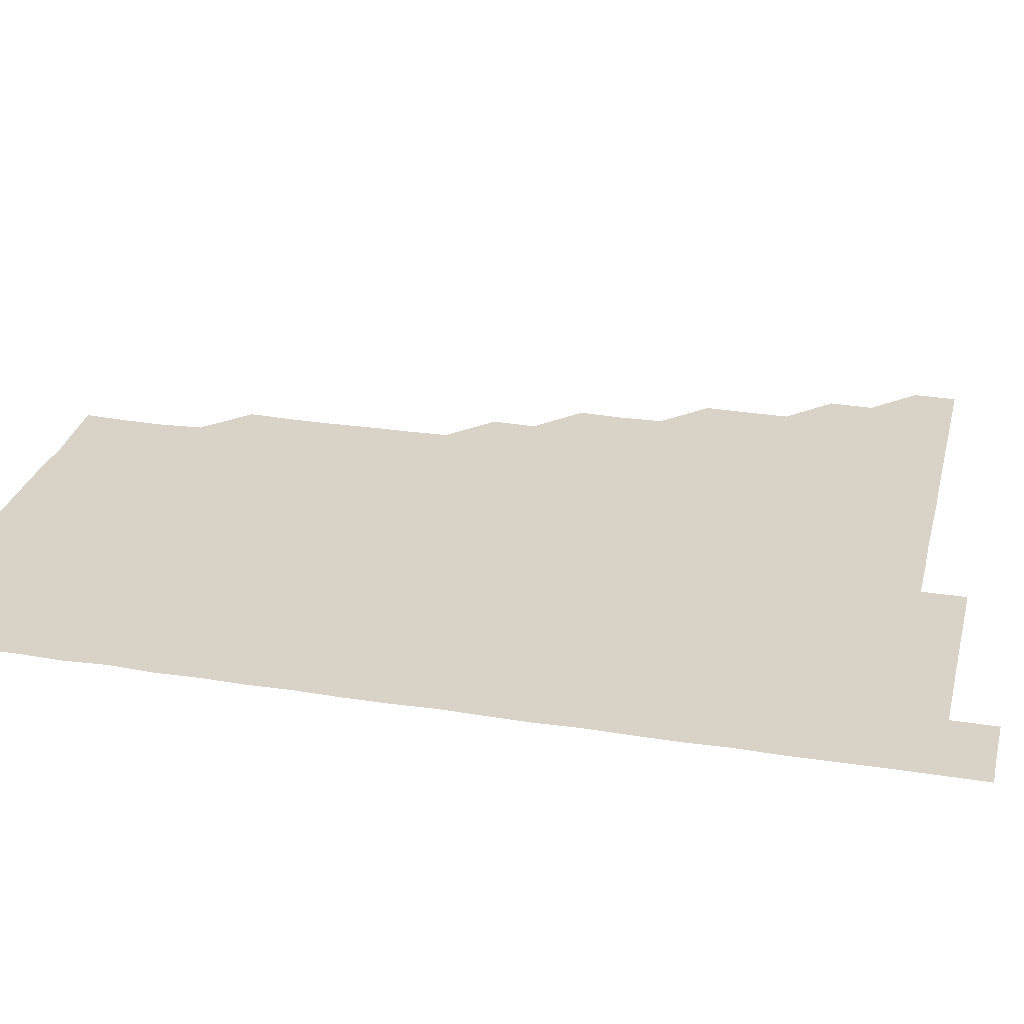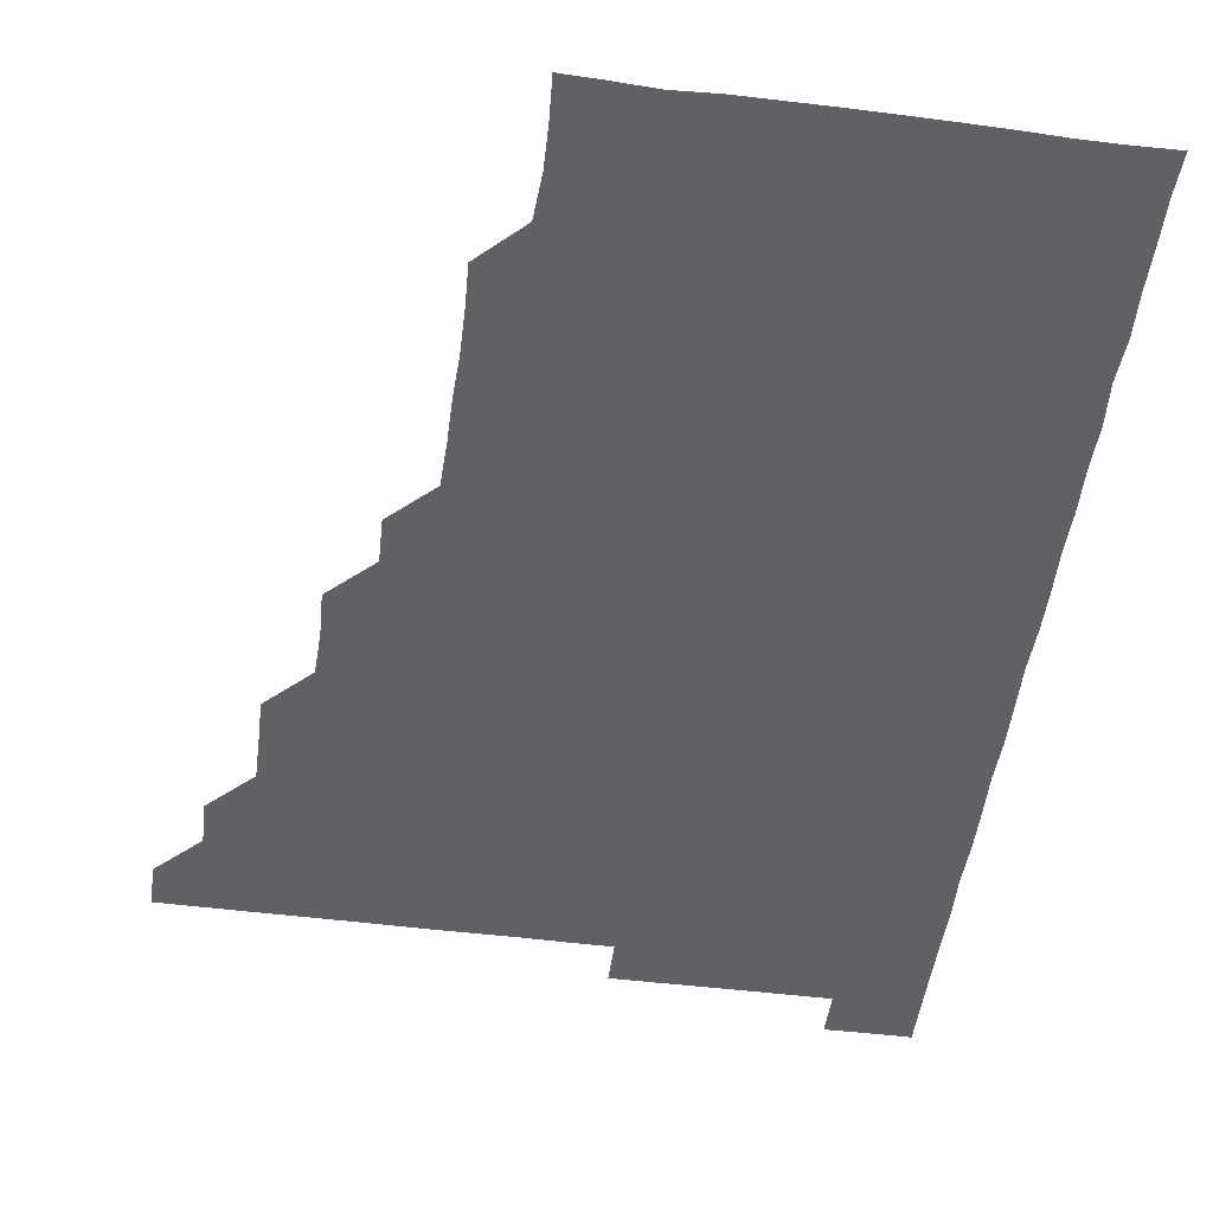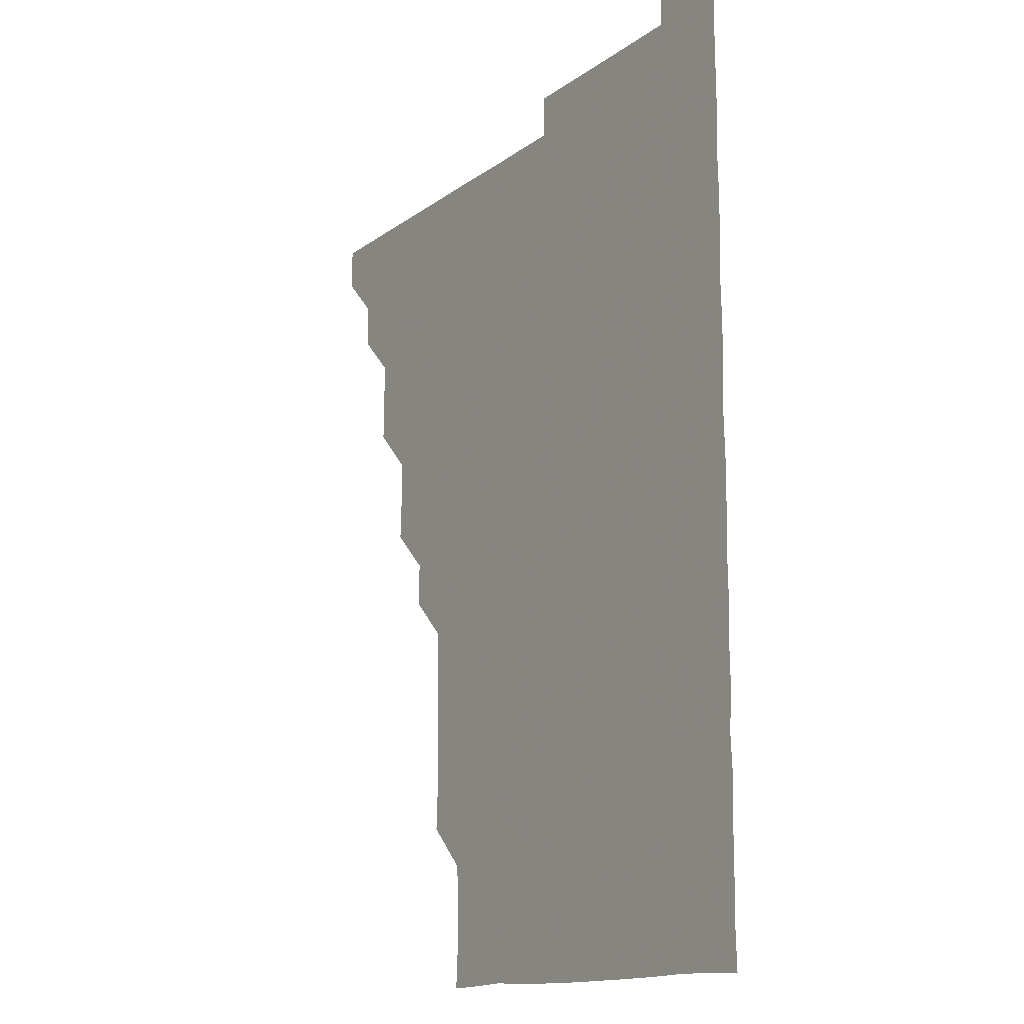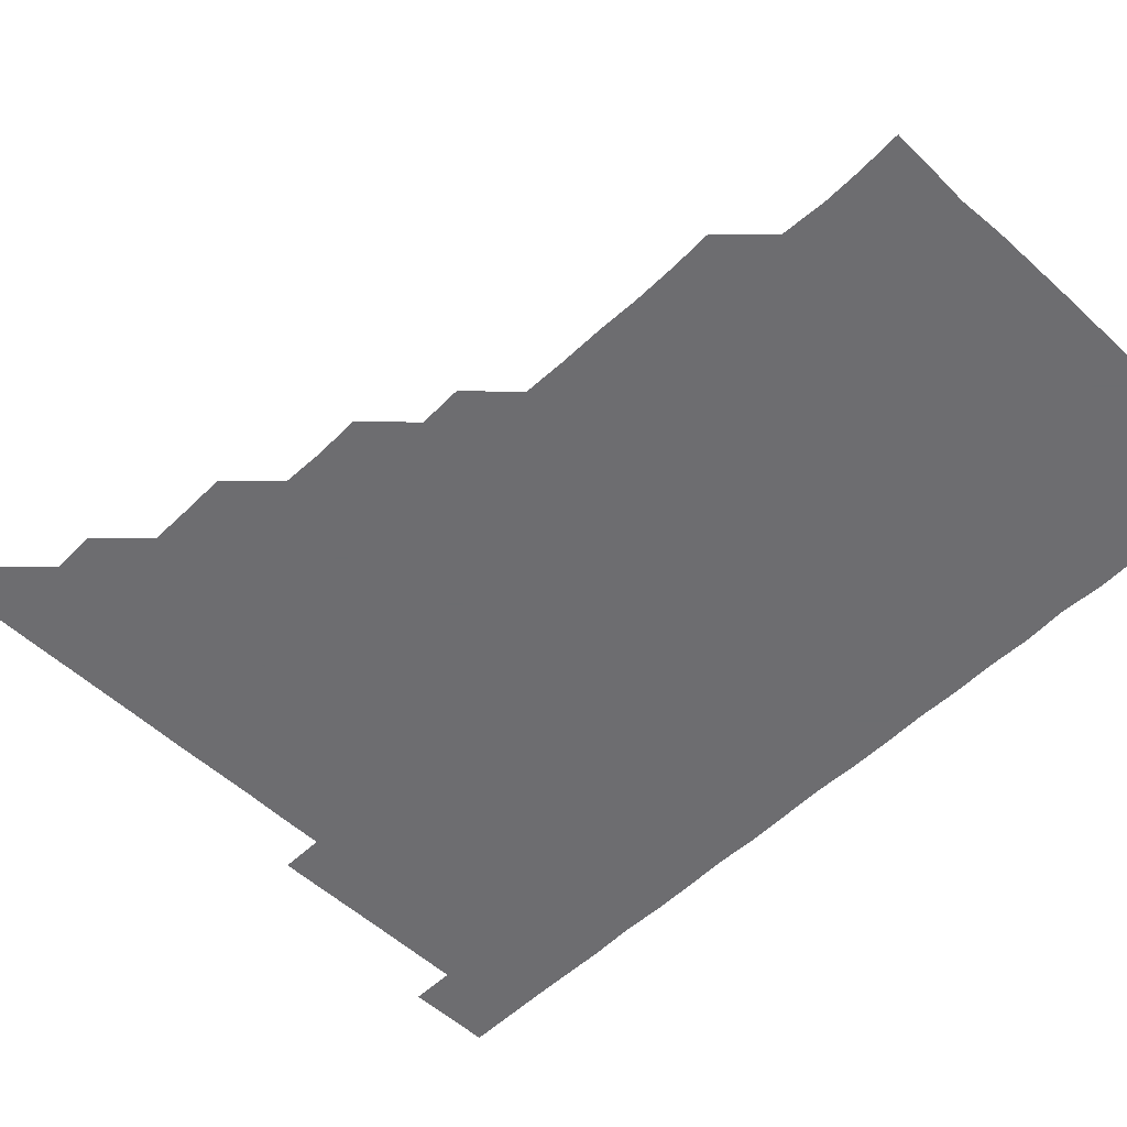
<metadata>
{"format":"obj","ext":"obj","renderer":"f3d","projection":"perspective","resolution":1024,"background":"white","views":[{"elev":28.2,"azim":103.5,"up":"+Z"},{"elev":-50.1,"azim":-7.9,"up":"+Z"},{"elev":-14.0,"azim":57.1,"up":"+Y"},{"elev":-54.1,"azim":-44.6,"up":"+Z"}]}
</metadata>
<code>
v 465.8 495.9 0
v 466 510.9 0
v 480.7 465.7 0
v 481.1 480.9 0
v 481.1 496 0
v 481.1 511 0
v 495.6 420.7 0
v 495.9 435.4 0
v 496 450.7 0
v 496 466.1 0
v 496.2 481 0
v 496 496 0
v 496 511 0
v 510.7 375.3 0
v 511.4 390.3 0
v 510.9 405.7 0
v 511.5 421.4 0
v 511.1 436.3 0
v 511.2 451.2 0
v 511.3 466.2 0
v 511.1 481 0
v 511.1 495.9 0
v 511 511 0
v 525.7 345.3 0
v 526.2 360.5 0
v 526.1 376.2 0
v 526.2 391.2 0
v 526.2 406.2 0
v 526 420.9 0
v 525.9 435.8 0
v 526 451 0
v 526.1 466 0
v 526 481 0
v 526 496 0
v 526 511 0
v 540.9 255.2 0
v 541.5 269.9 0
v 541.7 285.4 0
v 541.2 300.3 0
v 541.3 315.5 0
v 540.9 330.7 0
v 541 346.3 0
v 541.1 361.1 0
v 541 376 0
v 541.1 391.3 0
v 541 405.9 0
v 540.9 421 0
v 541.2 436.2 0
v 541 451 0
v 541.1 466 0
v 541 481 0
v 541 496 0
v 541 511 0
v 555.9 195.7 0
v 556.8 210.2 0
v 557.1 224.7 0
v 556.1 240.3 0
v 556.1 256 0
v 556.1 271.1 0
v 556 286.1 0
v 556.3 301.2 0
v 555.9 315.9 0
v 556.1 331.2 0
v 555.9 345.8 0
v 556.1 361.2 0
v 556.1 376.2 0
v 555.8 390.8 0
v 556.1 406.2 0
v 556.1 421.1 0
v 556 436 0
v 556.1 451.1 0
v 556 466 0
v 556.1 481 0
v 556 495.9 0
v 555.9 511.2 0
v 569.9 196 0
v 570.5 210.1 0
v 571.4 226.7 0
v 571.2 241.4 0
v 571.3 256.3 0
v 570.9 270.8 0
v 570.9 286 0
v 571.1 301.7 0
v 571.3 316.1 0
v 571 331.1 0
v 571.2 346.2 0
v 570.9 360.9 0
v 571.1 376.4 0
v 571.2 391.2 0
v 570.9 405.9 0
v 571.1 421.2 0
v 571.1 436.1 0
v 571 451 0
v 571 466 0
v 571.1 480.9 0
v 571 496 0
v 570.9 511 0
v 585 196.7 0
v 586.2 211.8 0
v 586.1 226 0
v 586 241.1 0
v 586 256.5 0
v 586.1 271.4 0
v 586.3 286.1 0
v 585.9 300.7 0
v 586.1 316.7 0
v 586 330.8 0
v 586.1 346.1 0
v 586 361 0
v 585.9 375.9 0
v 586.1 391.2 0
v 586 406 0
v 586 421 0
v 586 436.1 0
v 586 451 0
v 586 466 0
v 586 481 0
v 586 496 0
v 586 511 0
v 600.5 195.8 0
v 601 211.3 0
v 601.1 226.4 0
v 601.1 241.2 0
v 601.1 255.8 0
v 600.8 270.4 0
v 600.8 286.4 0
v 601.4 301.2 0
v 600.9 315.9 0
v 601 331 0
v 601 346.3 0
v 601 361.2 0
v 601 375.9 0
v 601 391 0
v 601.1 406.2 0
v 601 421.1 0
v 601 436.1 0
v 601 451 0
v 601 466 0
v 601.1 481 0
v 601.1 495.9 0
v 601 511.2 0
v 615.8 195.7 0
v 616.1 211.4 0
v 616.2 225.9 0
v 615.8 241.1 0
v 616.1 256.4 0
v 616.1 271.6 0
v 616 285.5 0
v 615.9 301.6 0
v 616 315.9 0
v 616.1 331.2 0
v 616 346.1 0
v 616 360.9 0
v 616 376.2 0
v 616 391.1 0
v 616 406.1 0
v 616 421 0
v 616 435.9 0
v 616 451 0
v 616.1 466.1 0
v 616.1 480.9 0
v 616 495.9 0
v 616 511.1 0
v 616.1 526.2 0
v 631 195.5 0
v 630.9 211 0
v 630.8 226.8 0
v 631.1 241.1 0
v 631.1 256.3 0
v 630.9 270.9 0
v 631.2 286.2 0
v 631 300.9 0
v 630.9 316.1 0
v 631 331.4 0
v 631 345.8 0
v 631 361.2 0
v 631 376.1 0
v 631 391.1 0
v 631 405.9 0
v 631 421.3 0
v 631 436.1 0
v 631 451 0
v 631 466 0
v 631 481 0
v 631 495.9 0
v 631 511 0
v 630.7 526.2 0
v 646.1 195.6 0
v 645.9 211.6 0
v 646.2 225.7 0
v 645.9 240.9 0
v 646 256.2 0
v 645.9 271.1 0
v 646.1 286.2 0
v 646 301.3 0
v 646.1 315.9 0
v 645.9 331 0
v 646 346.2 0
v 646 361.1 0
v 646 376.1 0
v 645.9 391.1 0
v 646 406.3 0
v 646 421 0
v 646 436 0
v 646 451 0
v 646 466.1 0
v 646 481 0
v 646 496 0
v 646.2 510.7 0
v 645.7 526 0
v 661.3 195.6 0
v 660.8 211 0
v 660.9 226.5 0
v 661.1 240.8 0
v 660.7 256.5 0
v 661.1 270.8 0
v 660.8 286.4 0
v 661 301.2 0
v 661 316.1 0
v 660.9 331.1 0
v 660.8 346.3 0
v 661.1 360.9 0
v 661 376.1 0
v 661.1 390.8 0
v 660.9 406.1 0
v 660.9 421.1 0
v 661.1 435.9 0
v 660.9 451.1 0
v 660.9 466.1 0
v 661 481 0
v 661 496 0
v 661 510.9 0
v 660.9 526 0
v 676.4 195.8 0
v 675.9 211.2 0
v 675.8 226.2 0
v 676.1 241.3 0
v 676 255.9 0
v 676 271.2 0
v 675.8 286.2 0
v 675.7 301.4 0
v 676.1 315.9 0
v 675.8 331.3 0
v 676.1 345.9 0
v 676 361 0
v 675.8 376.3 0
v 676 391 0
v 675.7 406.4 0
v 676 421 0
v 675.9 436.1 0
v 676 451 0
v 676 466 0
v 675.9 481.1 0
v 676 496 0
v 676 511 0
v 676 525.9 0
v 691.6 196.3 0
v 691 211.1 0
v 690.9 226.1 0
v 690.7 241.5 0
v 690.8 256.4 0
v 690.9 271.2 0
v 690.7 286.4 0
v 691.2 300.7 0
v 690.5 316.6 0
v 691 331 0
v 690.7 346.5 0
v 691 361 0
v 690.7 376.3 0
v 690.9 391.2 0
v 690.9 406.1 0
v 690.9 421.1 0
v 690.8 436.2 0
v 691 451 0
v 690.8 466.3 0
v 691 481 0
v 690.9 496 0
v 691 511 0
v 691.1 525.9 0
v 691.1 541.2 0
v 706.7 196.2 0
v 705.9 211.1 0
v 705.9 226.1 0
v 706.1 241 0
v 705.5 256.7 0
v 705.7 271.1 0
v 705.7 286.6 0
v 705.4 301.5 0
v 705.7 316.3 0
v 705.7 331.1 0
v 706.1 346.3 0
v 705.5 361.5 0
v 705.6 376 0
v 706 391 0
v 705.6 406.3 0
v 706 420.8 0
v 705.4 436.4 0
v 706.1 451 0
v 705.6 466.2 0
v 705.6 481.2 0
v 705.8 496 0
v 706 511 0
v 705.9 525.9 0
v 705.9 541 0
v 721.3 195.7 0
v 720.7 210.4 0
v 720.9 225.3 0
v 720.9 240.2 0
v 721.4 254.9 0
v 720.5 269.9 0
v 721.4 285.1 0
v 721 300 0
v 721.4 315.1 0
v 721 330.2 0
v 721.4 345.2 0
v 721.4 360.1 0
v 720.9 375.2 0
v 721.2 390.4 0
v 721.5 405.4 0
v 720.9 420.4 0
v 721.3 435.6 0
v 721.4 450.4 0
v 720.9 465.5 0
v 721.3 480.7 0
v 721.1 495.7 0
v 720.9 510.9 0
v 721 526 0
v 721 541 0
f 4 5 1
f 1 5 2
f 5 6 2
f 9 10 3
f 3 10 4
f 10 11 4
f 4 11 5
f 11 12 5
f 5 12 6
f 12 13 6
f 16 17 7
f 7 17 8
f 17 18 8
f 8 18 9
f 18 19 9
f 9 19 10
f 19 20 10
f 10 20 11
f 20 21 11
f 11 21 12
f 21 22 12
f 12 22 13
f 22 23 13
f 25 26 14
f 14 26 15
f 26 27 15
f 15 27 16
f 27 28 16
f 16 28 17
f 28 29 17
f 17 29 18
f 29 30 18
f 18 30 19
f 30 31 19
f 19 31 20
f 31 32 20
f 20 32 21
f 32 33 21
f 21 33 22
f 33 34 22
f 22 34 23
f 34 35 23
f 41 42 24
f 24 42 25
f 42 43 25
f 25 43 26
f 43 44 26
f 26 44 27
f 44 45 27
f 27 45 28
f 45 46 28
f 28 46 29
f 46 47 29
f 29 47 30
f 47 48 30
f 30 48 31
f 48 49 31
f 31 49 32
f 49 50 32
f 32 50 33
f 50 51 33
f 33 51 34
f 51 52 34
f 34 52 35
f 52 53 35
f 57 58 36
f 36 58 37
f 58 59 37
f 37 59 38
f 59 60 38
f 38 60 39
f 60 61 39
f 39 61 40
f 61 62 40
f 40 62 41
f 62 63 41
f 41 63 42
f 63 64 42
f 42 64 43
f 64 65 43
f 43 65 44
f 65 66 44
f 44 66 45
f 66 67 45
f 45 67 46
f 67 68 46
f 46 68 47
f 68 69 47
f 47 69 48
f 69 70 48
f 48 70 49
f 70 71 49
f 49 71 50
f 71 72 50
f 50 72 51
f 72 73 51
f 51 73 52
f 73 74 52
f 52 74 53
f 74 75 53
f 54 76 55
f 76 77 55
f 55 77 56
f 77 78 56
f 56 78 57
f 78 79 57
f 57 79 58
f 79 80 58
f 58 80 59
f 80 81 59
f 59 81 60
f 81 82 60
f 60 82 61
f 82 83 61
f 61 83 62
f 83 84 62
f 62 84 63
f 84 85 63
f 63 85 64
f 85 86 64
f 64 86 65
f 86 87 65
f 65 87 66
f 87 88 66
f 66 88 67
f 88 89 67
f 67 89 68
f 89 90 68
f 68 90 69
f 90 91 69
f 69 91 70
f 91 92 70
f 70 92 71
f 92 93 71
f 71 93 72
f 93 94 72
f 72 94 73
f 94 95 73
f 73 95 74
f 95 96 74
f 74 96 75
f 96 97 75
f 76 98 77
f 98 99 77
f 77 99 78
f 99 100 78
f 78 100 79
f 100 101 79
f 79 101 80
f 101 102 80
f 80 102 81
f 102 103 81
f 81 103 82
f 103 104 82
f 82 104 83
f 104 105 83
f 83 105 84
f 105 106 84
f 84 106 85
f 106 107 85
f 85 107 86
f 107 108 86
f 86 108 87
f 108 109 87
f 87 109 88
f 109 110 88
f 88 110 89
f 110 111 89
f 89 111 90
f 111 112 90
f 90 112 91
f 112 113 91
f 91 113 92
f 113 114 92
f 92 114 93
f 114 115 93
f 93 115 94
f 115 116 94
f 94 116 95
f 116 117 95
f 95 117 96
f 117 118 96
f 96 118 97
f 118 119 97
f 98 120 99
f 120 121 99
f 99 121 100
f 121 122 100
f 100 122 101
f 122 123 101
f 101 123 102
f 123 124 102
f 102 124 103
f 124 125 103
f 103 125 104
f 125 126 104
f 104 126 105
f 126 127 105
f 105 127 106
f 127 128 106
f 106 128 107
f 128 129 107
f 107 129 108
f 129 130 108
f 108 130 109
f 130 131 109
f 109 131 110
f 131 132 110
f 110 132 111
f 132 133 111
f 111 133 112
f 133 134 112
f 112 134 113
f 134 135 113
f 113 135 114
f 135 136 114
f 114 136 115
f 136 137 115
f 115 137 116
f 137 138 116
f 116 138 117
f 138 139 117
f 117 139 118
f 139 140 118
f 118 140 119
f 140 141 119
f 120 142 121
f 142 143 121
f 121 143 122
f 143 144 122
f 122 144 123
f 144 145 123
f 123 145 124
f 145 146 124
f 124 146 125
f 146 147 125
f 125 147 126
f 147 148 126
f 126 148 127
f 148 149 127
f 127 149 128
f 149 150 128
f 128 150 129
f 150 151 129
f 129 151 130
f 151 152 130
f 130 152 131
f 152 153 131
f 131 153 132
f 153 154 132
f 132 154 133
f 154 155 133
f 133 155 134
f 155 156 134
f 134 156 135
f 156 157 135
f 135 157 136
f 157 158 136
f 136 158 137
f 158 159 137
f 137 159 138
f 159 160 138
f 138 160 139
f 160 161 139
f 139 161 140
f 161 162 140
f 140 162 141
f 162 163 141
f 142 165 143
f 165 166 143
f 143 166 144
f 166 167 144
f 144 167 145
f 167 168 145
f 145 168 146
f 168 169 146
f 146 169 147
f 169 170 147
f 147 170 148
f 170 171 148
f 148 171 149
f 171 172 149
f 149 172 150
f 172 173 150
f 150 173 151
f 173 174 151
f 151 174 152
f 174 175 152
f 152 175 153
f 175 176 153
f 153 176 154
f 176 177 154
f 154 177 155
f 177 178 155
f 155 178 156
f 178 179 156
f 156 179 157
f 179 180 157
f 157 180 158
f 180 181 158
f 158 181 159
f 181 182 159
f 159 182 160
f 182 183 160
f 160 183 161
f 183 184 161
f 161 184 162
f 184 185 162
f 162 185 163
f 185 186 163
f 163 186 164
f 186 187 164
f 165 188 166
f 188 189 166
f 166 189 167
f 189 190 167
f 167 190 168
f 190 191 168
f 168 191 169
f 191 192 169
f 169 192 170
f 192 193 170
f 170 193 171
f 193 194 171
f 171 194 172
f 194 195 172
f 172 195 173
f 195 196 173
f 173 196 174
f 196 197 174
f 174 197 175
f 197 198 175
f 175 198 176
f 198 199 176
f 176 199 177
f 199 200 177
f 177 200 178
f 200 201 178
f 178 201 179
f 201 202 179
f 179 202 180
f 202 203 180
f 180 203 181
f 203 204 181
f 181 204 182
f 204 205 182
f 182 205 183
f 205 206 183
f 183 206 184
f 206 207 184
f 184 207 185
f 207 208 185
f 185 208 186
f 208 209 186
f 186 209 187
f 209 210 187
f 188 211 189
f 211 212 189
f 189 212 190
f 212 213 190
f 190 213 191
f 213 214 191
f 191 214 192
f 214 215 192
f 192 215 193
f 215 216 193
f 193 216 194
f 216 217 194
f 194 217 195
f 217 218 195
f 195 218 196
f 218 219 196
f 196 219 197
f 219 220 197
f 197 220 198
f 220 221 198
f 198 221 199
f 221 222 199
f 199 222 200
f 222 223 200
f 200 223 201
f 223 224 201
f 201 224 202
f 224 225 202
f 202 225 203
f 225 226 203
f 203 226 204
f 226 227 204
f 204 227 205
f 227 228 205
f 205 228 206
f 228 229 206
f 206 229 207
f 229 230 207
f 207 230 208
f 230 231 208
f 208 231 209
f 231 232 209
f 209 232 210
f 232 233 210
f 211 234 212
f 234 235 212
f 212 235 213
f 235 236 213
f 213 236 214
f 236 237 214
f 214 237 215
f 237 238 215
f 215 238 216
f 238 239 216
f 216 239 217
f 239 240 217
f 217 240 218
f 240 241 218
f 218 241 219
f 241 242 219
f 219 242 220
f 242 243 220
f 220 243 221
f 243 244 221
f 221 244 222
f 244 245 222
f 222 245 223
f 245 246 223
f 223 246 224
f 246 247 224
f 224 247 225
f 247 248 225
f 225 248 226
f 248 249 226
f 226 249 227
f 249 250 227
f 227 250 228
f 250 251 228
f 228 251 229
f 251 252 229
f 229 252 230
f 252 253 230
f 230 253 231
f 253 254 231
f 231 254 232
f 254 255 232
f 232 255 233
f 255 256 233
f 234 257 235
f 257 258 235
f 235 258 236
f 258 259 236
f 236 259 237
f 259 260 237
f 237 260 238
f 260 261 238
f 238 261 239
f 261 262 239
f 239 262 240
f 262 263 240
f 240 263 241
f 263 264 241
f 241 264 242
f 264 265 242
f 242 265 243
f 265 266 243
f 243 266 244
f 266 267 244
f 244 267 245
f 267 268 245
f 245 268 246
f 268 269 246
f 246 269 247
f 269 270 247
f 247 270 248
f 270 271 248
f 248 271 249
f 271 272 249
f 249 272 250
f 272 273 250
f 250 273 251
f 273 274 251
f 251 274 252
f 274 275 252
f 252 275 253
f 275 276 253
f 253 276 254
f 276 277 254
f 254 277 255
f 277 278 255
f 255 278 256
f 278 279 256
f 257 281 258
f 281 282 258
f 258 282 259
f 282 283 259
f 259 283 260
f 283 284 260
f 260 284 261
f 284 285 261
f 261 285 262
f 285 286 262
f 262 286 263
f 286 287 263
f 263 287 264
f 287 288 264
f 264 288 265
f 288 289 265
f 265 289 266
f 289 290 266
f 266 290 267
f 290 291 267
f 267 291 268
f 291 292 268
f 268 292 269
f 292 293 269
f 269 293 270
f 293 294 270
f 270 294 271
f 294 295 271
f 271 295 272
f 295 296 272
f 272 296 273
f 296 297 273
f 273 297 274
f 297 298 274
f 274 298 275
f 298 299 275
f 275 299 276
f 299 300 276
f 276 300 277
f 300 301 277
f 277 301 278
f 301 302 278
f 278 302 279
f 302 303 279
f 279 303 280
f 303 304 280
f 281 305 282
f 305 306 282
f 282 306 283
f 306 307 283
f 283 307 284
f 307 308 284
f 284 308 285
f 308 309 285
f 285 309 286
f 309 310 286
f 286 310 287
f 310 311 287
f 287 311 288
f 311 312 288
f 288 312 289
f 312 313 289
f 289 313 290
f 313 314 290
f 290 314 291
f 314 315 291
f 291 315 292
f 315 316 292
f 292 316 293
f 316 317 293
f 293 317 294
f 317 318 294
f 294 318 295
f 318 319 295
f 295 319 296
f 319 320 296
f 296 320 297
f 320 321 297
f 297 321 298
f 321 322 298
f 298 322 299
f 322 323 299
f 299 323 300
f 323 324 300
f 300 324 301
f 324 325 301
f 301 325 302
f 325 326 302
f 302 326 303
f 326 327 303
f 303 327 304
f 327 328 304

</code>
